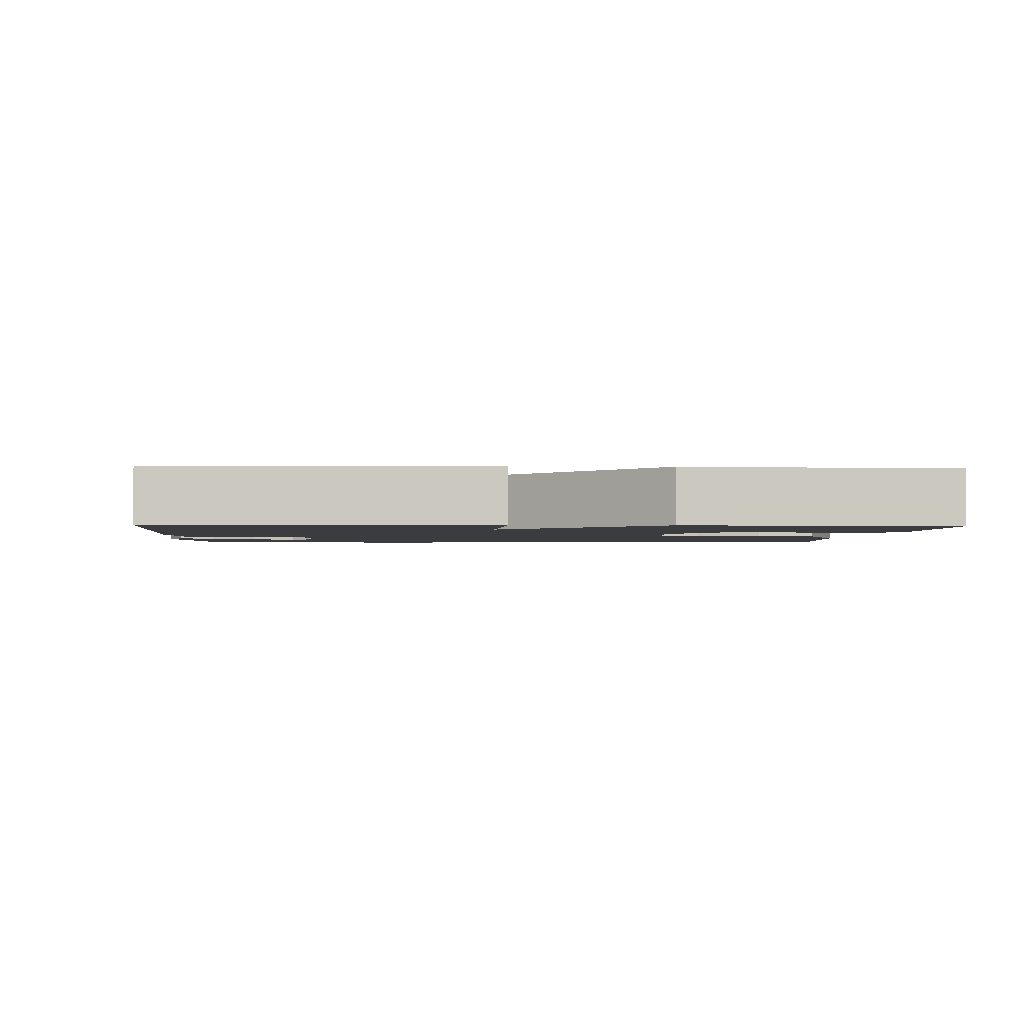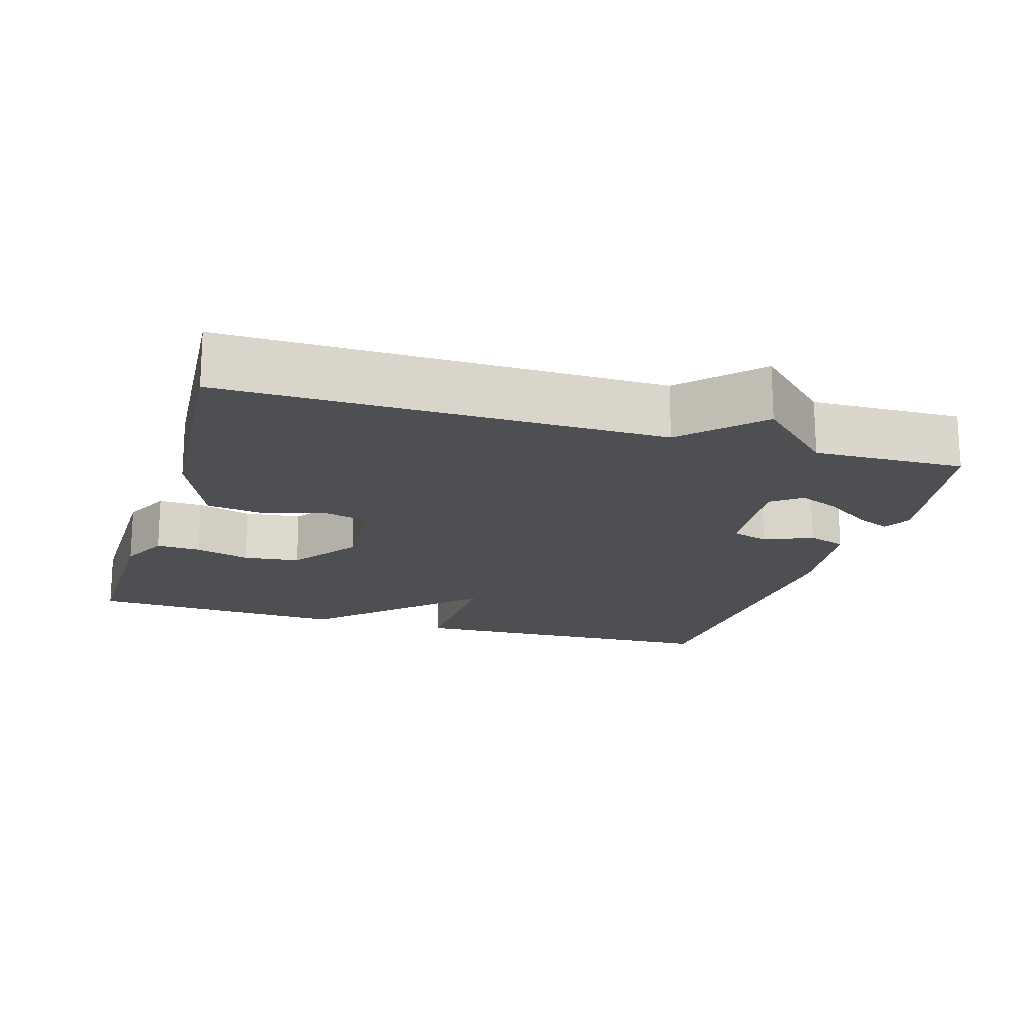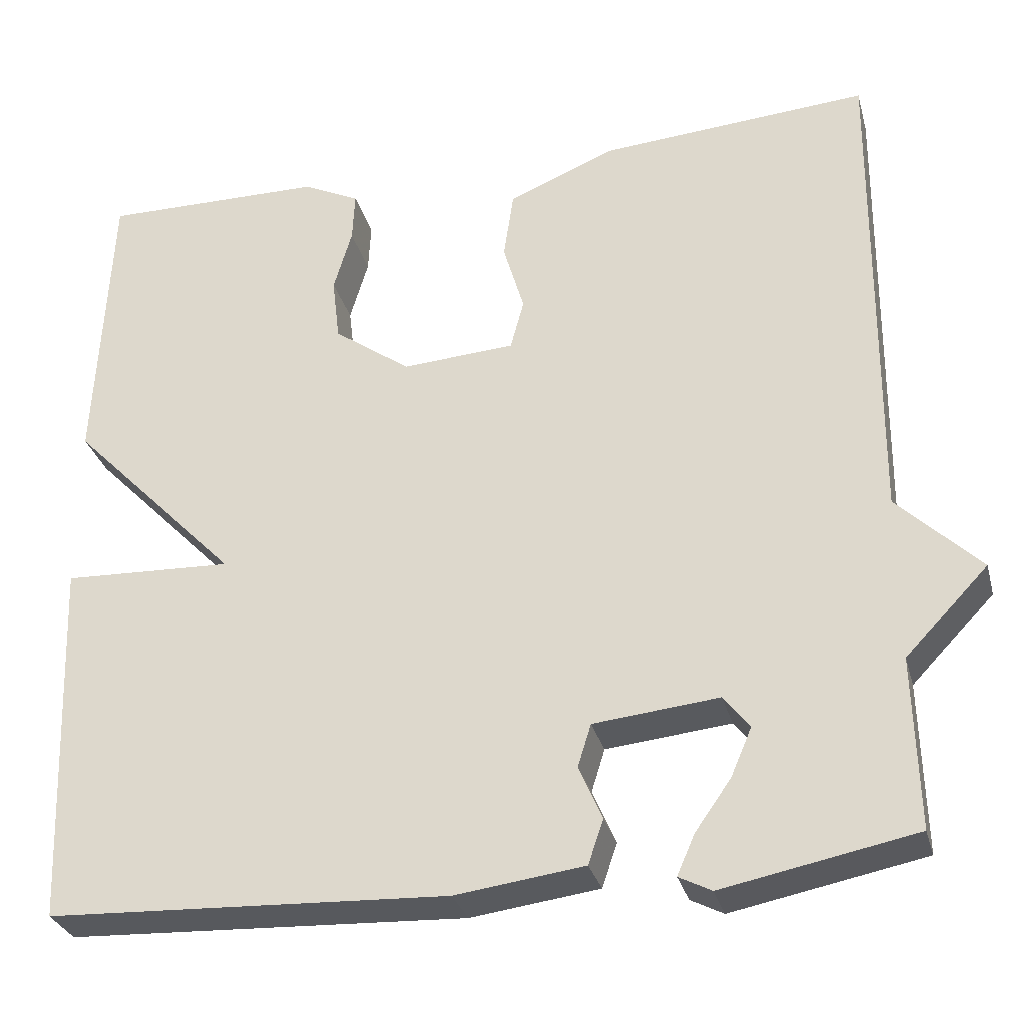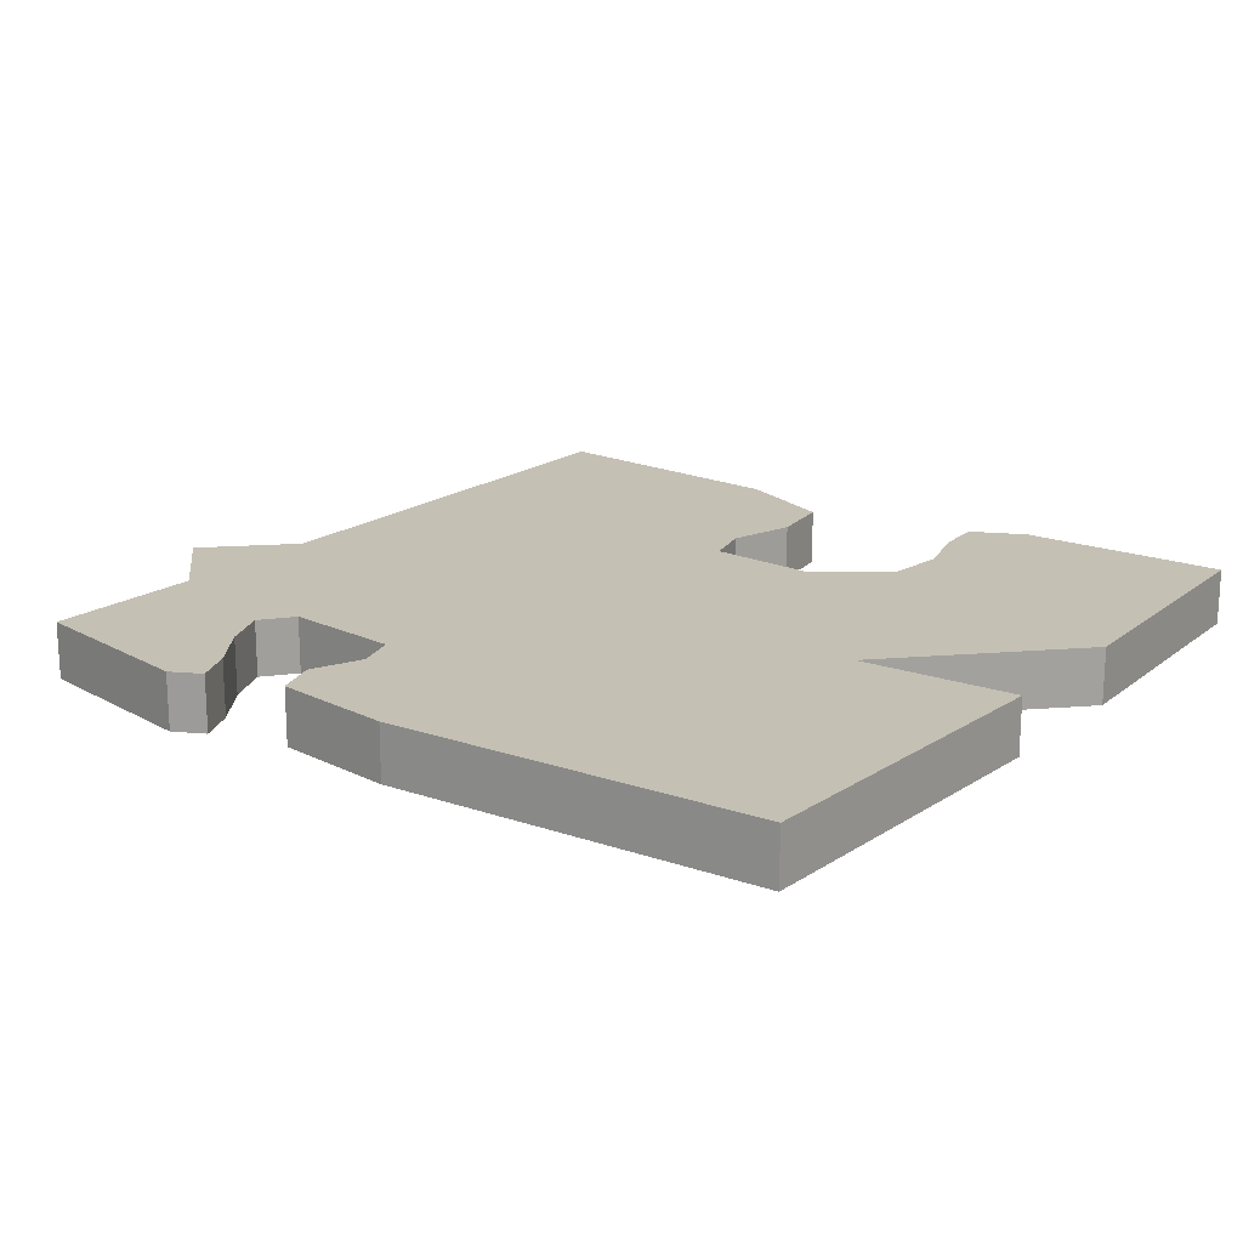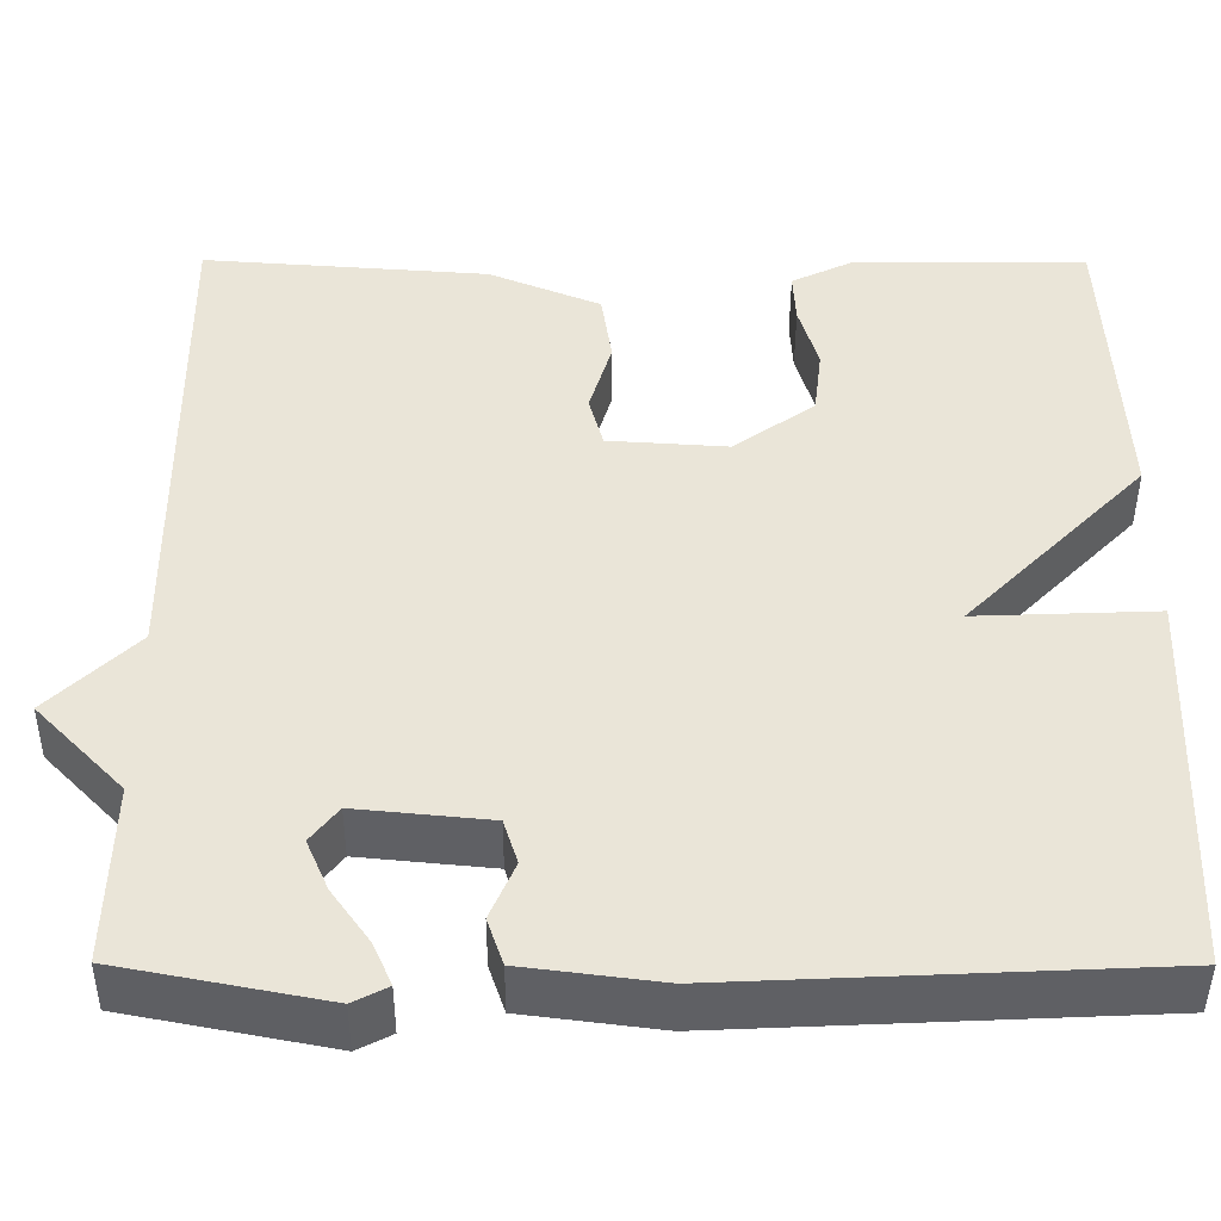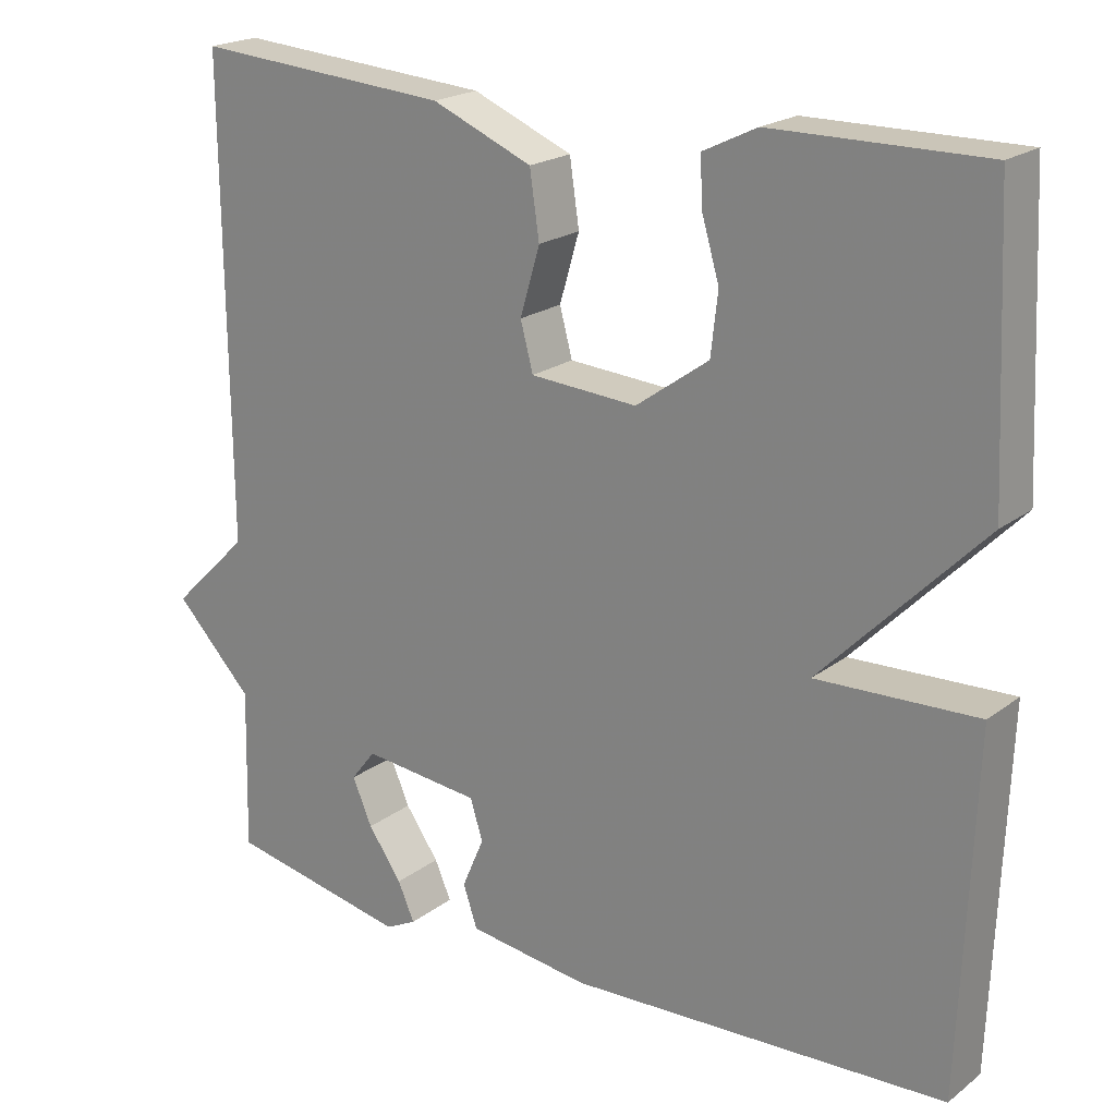
<metadata>
{"format":"obj","ext":"obj","renderer":"f3d","projection":"perspective","resolution":1024,"background":"white","views":[{"elev":-2.0,"azim":-93.0,"up":"+Y"},{"elev":-17.8,"azim":73.3,"up":"+Y"},{"elev":-30.3,"azim":14.5,"up":"+Z"},{"elev":18.2,"azim":-143.4,"up":"+Y"},{"elev":-44.8,"azim":179.8,"up":"+Z"},{"elev":20.7,"azim":-143.0,"up":"+Z"}]}
</metadata>
<code>
v -0.5 0.07 0.5
v -0.233 0.07 0.498
v -0.165 0.07 0.465
v -0.168 0.07 0.405
v -0.19 0.07 0.33
v -0.181 0.07 0.253
v -0.089 0.07 0.187
v 0.046 0.07 0.196
v 0.062 0.07 0.256
v 0.037 0.07 0.341
v 0.049 0.07 0.423
v 0.176 0.07 0.476
v 0.5 0.07 0.5
v 0.495 0.07 -0.095
v 0.594 0.07 -0.192
v 0.495 0.07 -0.295
v 0.5 0.07 -0.5
v 0.27 0.07 -0.545
v 0.231 0.07 -0.525
v 0.252 0.07 -0.477
v 0.295 0.07 -0.416
v 0.32 0.07 -0.358
v 0.289 0.07 -0.318
v 0.139 0.07 -0.333
v 0.123 0.07 -0.384
v 0.151 0.07 -0.449
v 0.133 0.07 -0.502
v -0.021 0.07 -0.522
v -0.5 0.07 -0.5
v -0.517 0.07 -0.056
v -0.314 0.07 -0.064
v -0.517 0.07 0.144
v -0.5 0 0.5
v -0.233 0 0.498
v -0.165 0 0.465
v -0.168 0 0.405
v -0.19 0 0.33
v -0.181 0 0.253
v -0.089 0 0.187
v 0.046 0 0.196
v 0.062 0 0.256
v 0.037 0 0.341
v 0.049 0 0.423
v 0.176 0 0.476
v 0.5 0 0.5
v 0.495 0 -0.095
v 0.594 0 -0.192
v 0.495 0 -0.295
v 0.5 0 -0.5
v 0.27 0 -0.545
v 0.231 0 -0.525
v 0.252 0 -0.477
v 0.295 0 -0.416
v 0.32 0 -0.358
v 0.289 0 -0.318
v 0.139 0 -0.333
v 0.123 0 -0.384
v 0.151 0 -0.449
v 0.133 0 -0.502
v -0.021 0 -0.522
v -0.5 0 -0.5
v -0.517 0 -0.056
v -0.314 0 -0.064
v -0.517 0 0.144
f 3 4 5
f 2 3 5
f 1 2 5
f 32 1 5
f 31 32 5
f 29 30 31
f 28 29 31
f 27 28 31
f 26 27 31
f 25 26 31
f 24 25 31
f 23 24 31
f 19 20 21
f 18 19 21
f 17 18 21
f 16 17 21
f 16 21 22
f 15 16 22
f 14 15 22
f 14 22 23
f 13 14 23
f 12 13 23
f 11 12 23
f 10 11 23
f 9 10 23
f 31 5 6
f 31 6 7
f 23 31 7 8
f 8 9 23
f 37 36 35
f 37 35 34
f 37 34 33
f 37 33 64
f 37 64 63
f 63 62 61
f 63 61 60
f 63 60 59
f 63 59 58
f 63 58 57
f 63 57 56
f 63 56 55
f 53 52 51
f 53 51 50
f 53 50 49
f 53 49 48
f 54 53 48
f 54 48 47
f 54 47 46
f 55 54 46
f 55 46 45
f 55 45 44
f 55 44 43
f 55 43 42
f 55 42 41
f 38 37 63
f 39 38 63
f 40 39 63 55
f 55 41 40
f 1 33 34 2
f 2 34 35 3
f 3 35 36 4
f 4 36 37 5
f 5 37 38 6
f 6 38 39 7
f 7 39 40 8
f 8 40 41 9
f 9 41 42 10
f 10 42 43 11
f 11 43 44 12
f 12 44 45 13
f 13 45 46 14
f 14 46 47 15
f 15 47 48 16
f 16 48 49 17
f 17 49 50 18
f 18 50 51 19
f 19 51 52 20
f 20 52 53 21
f 21 53 54 22
f 22 54 55 23
f 23 55 56 24
f 24 56 57 25
f 25 57 58 26
f 26 58 59 27
f 27 59 60 28
f 28 60 61 29
f 29 61 62 30
f 30 62 63 31
f 31 63 64 32
f 32 64 33 1

</code>
